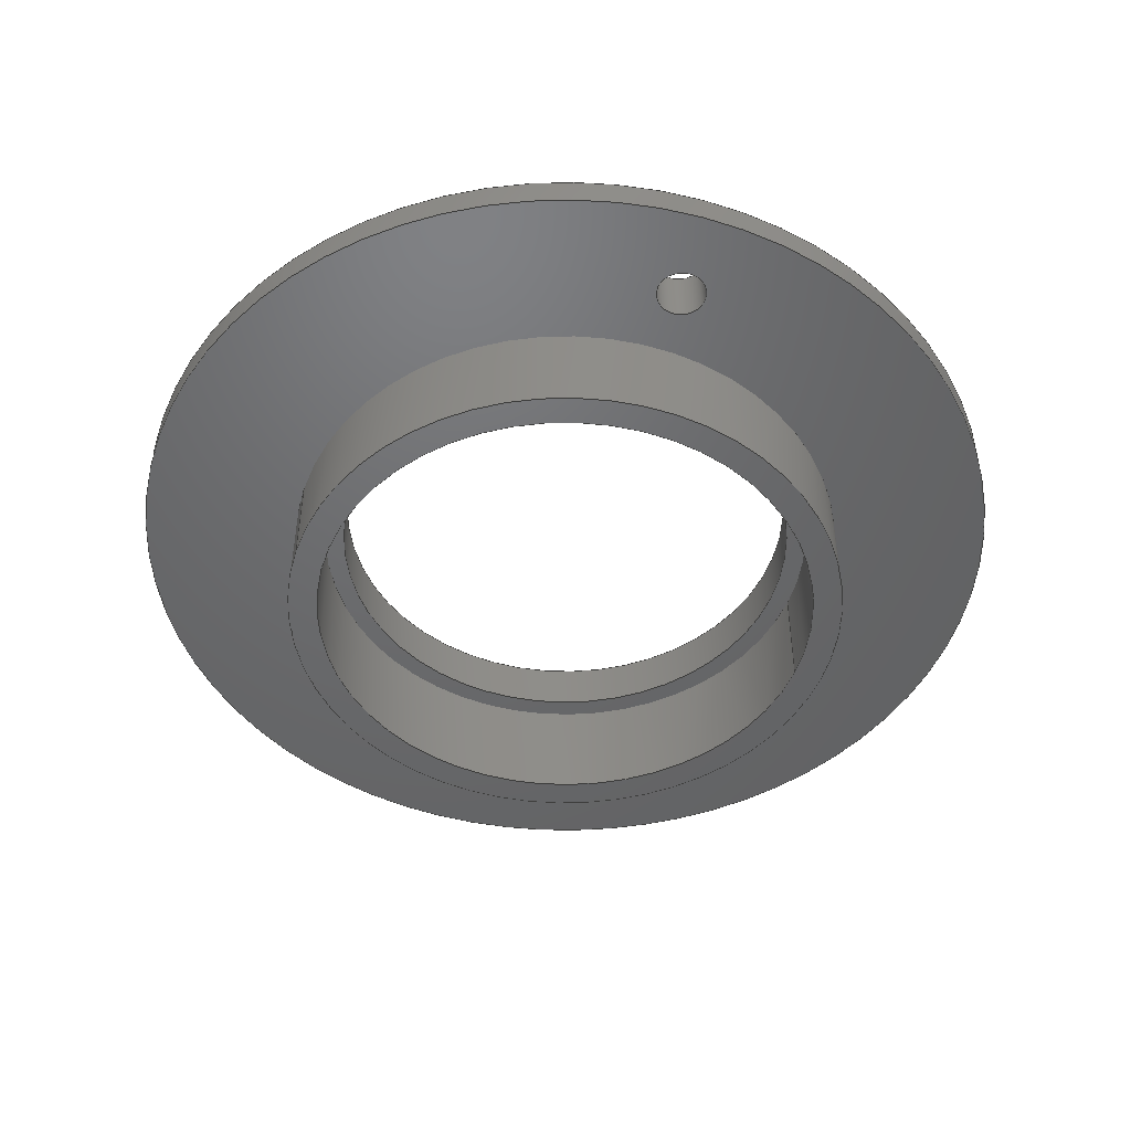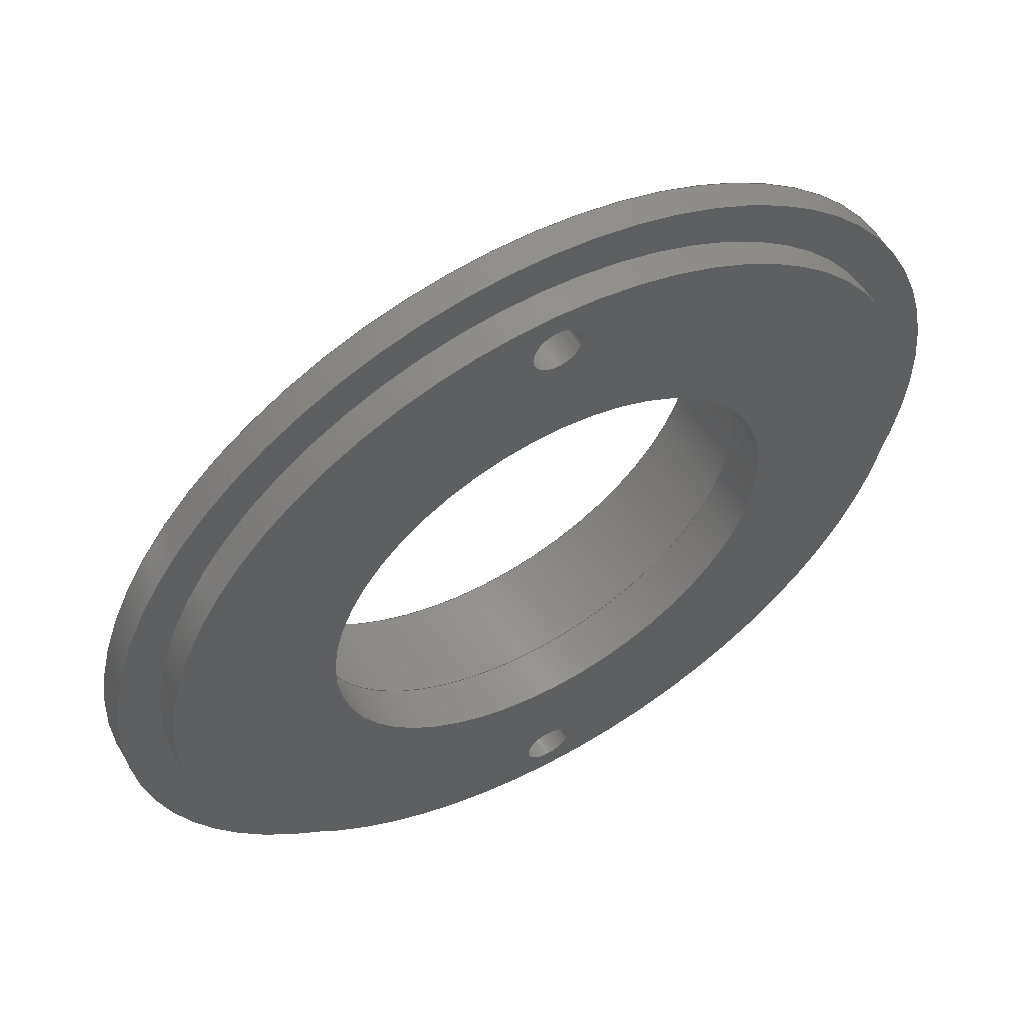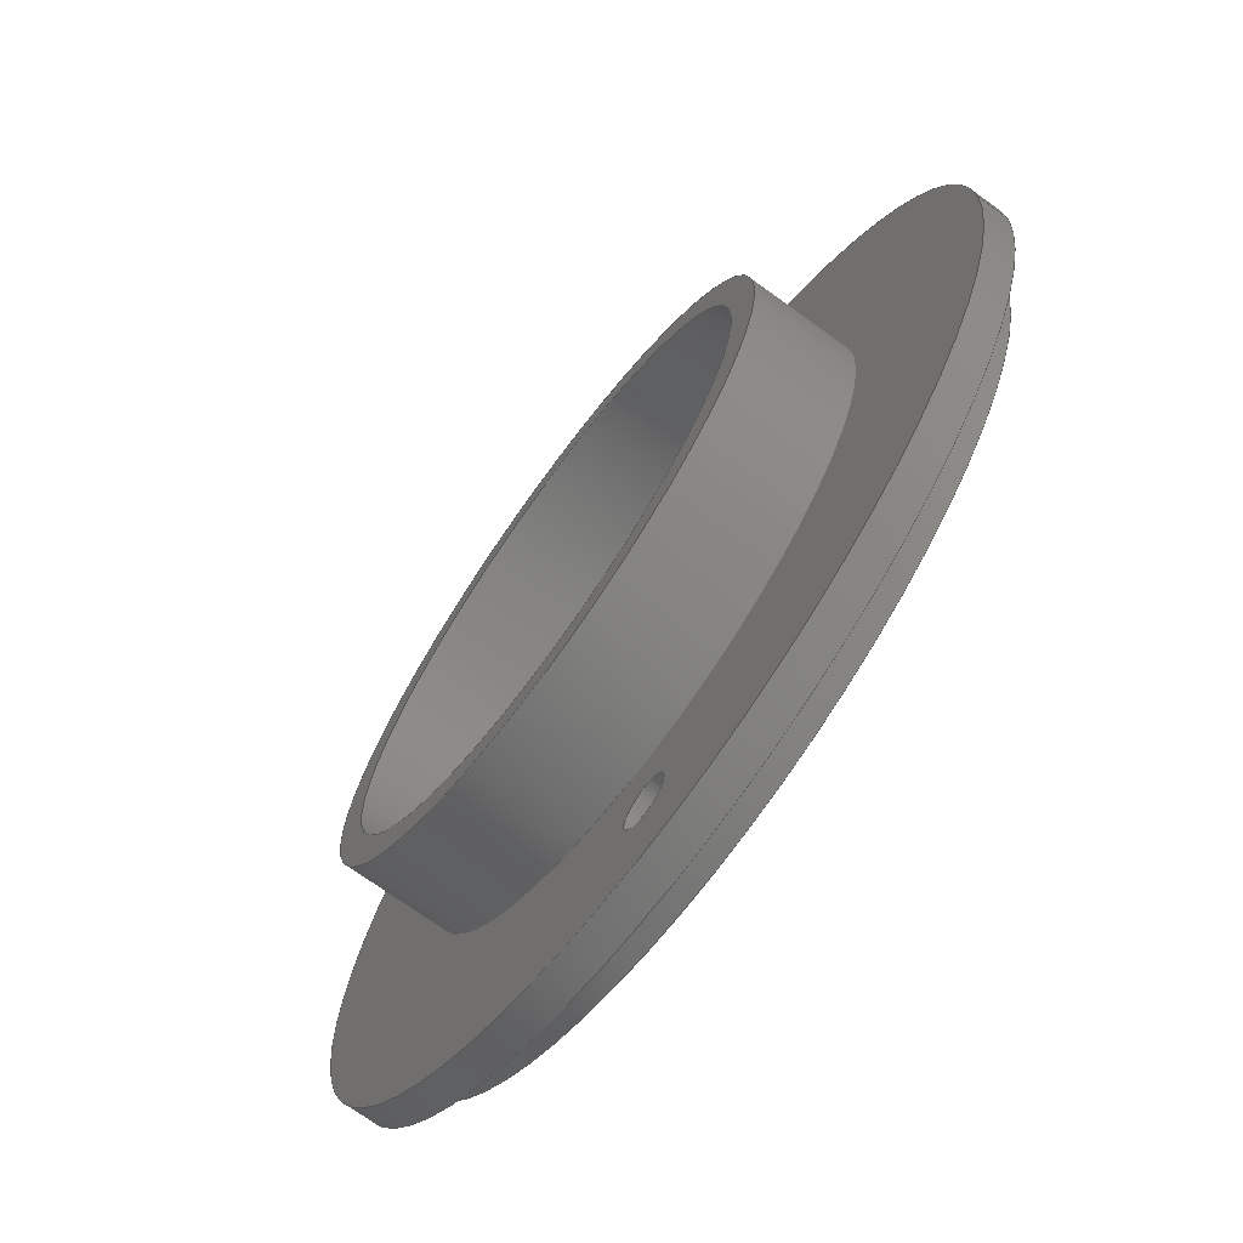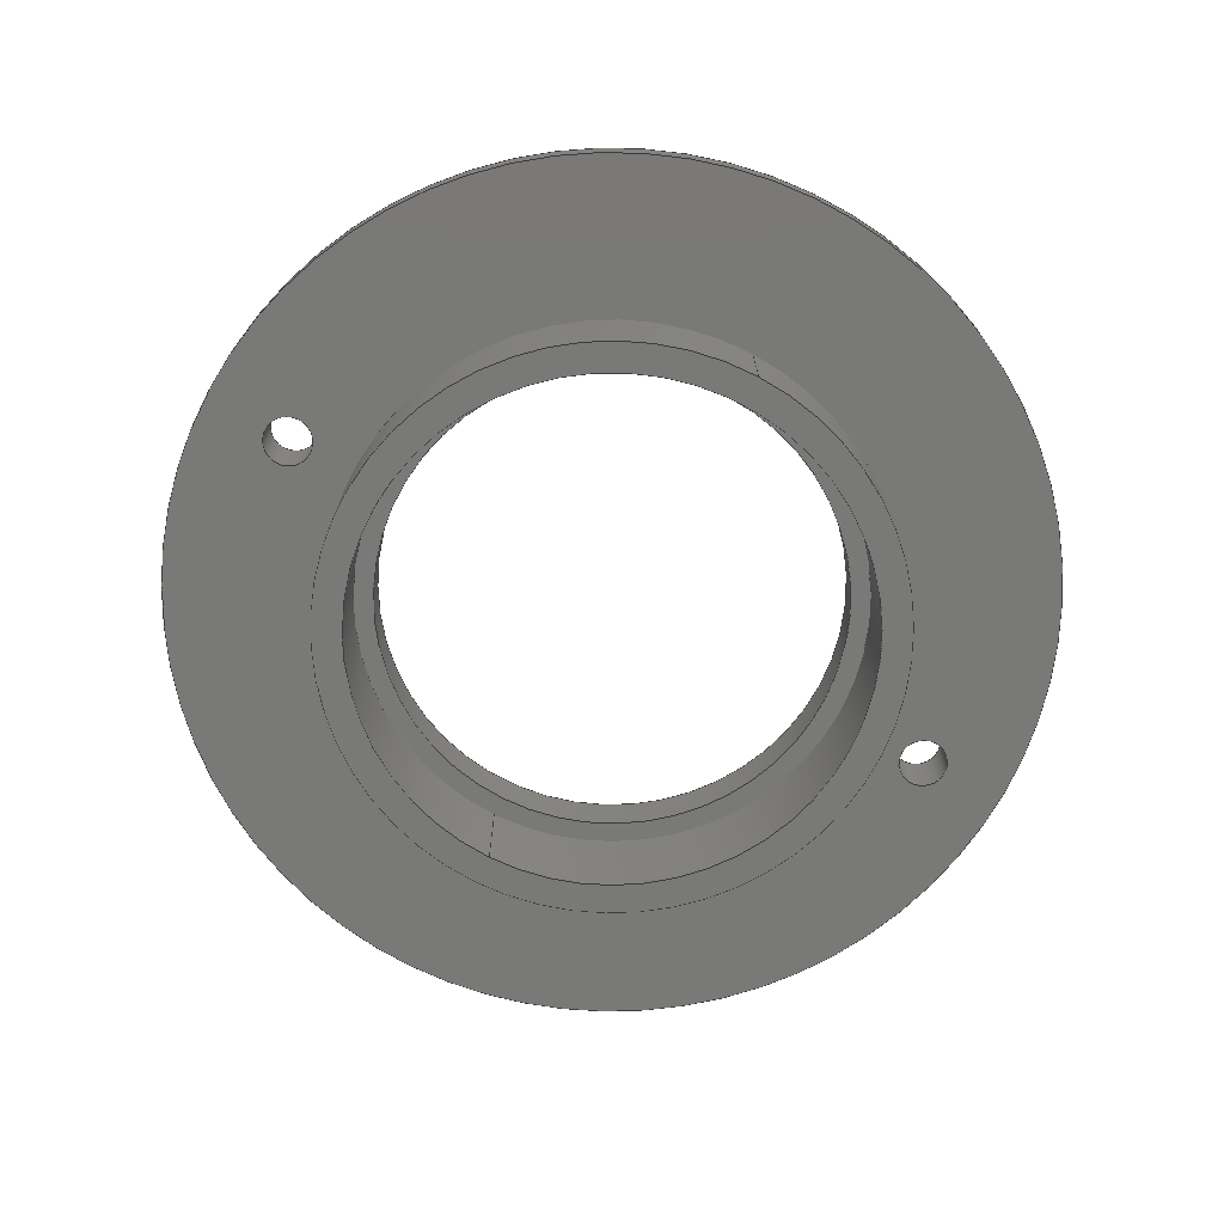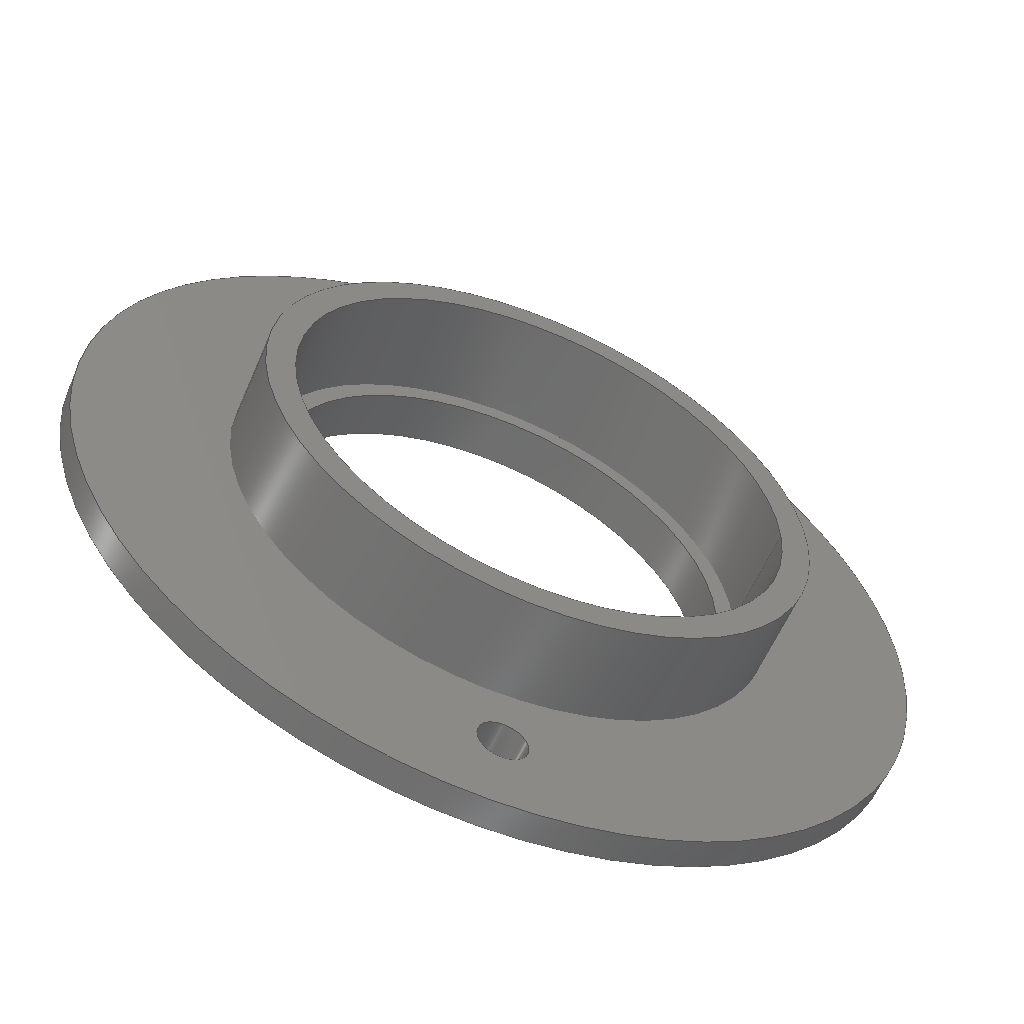
<metadata>
{"format":"step","ext":"step","renderer":"f3d","projection":"perspective","resolution":1024,"background":"white","views":[{"elev":-47.9,"azim":161.5,"up":"+Z"},{"elev":56.7,"azim":-29.6,"up":"+Y"},{"elev":-71.1,"azim":-125.9,"up":"+Y"},{"elev":-72.0,"azim":62.0,"up":"+Z"},{"elev":-59.0,"azim":156.9,"up":"+Y"}]}
</metadata>
<code>
ISO-10303-21;
DATA;
#1=PROPERTY_DEFINITION_REPRESENTATION(#5,#3);
#2=PROPERTY_DEFINITION_REPRESENTATION(#6,#4);
#3=REPRESENTATION('',(#7),#296);
#4=REPRESENTATION('',(#8),#296);
#5=PROPERTY_DEFINITION('pmi validation property','',#301);
#6=PROPERTY_DEFINITION('pmi validation property','',#301);
#7=VALUE_REPRESENTATION_ITEM('number of annotations',COUNT_MEASURE(0));
#8=VALUE_REPRESENTATION_ITEM('number of views',COUNT_MEASURE(0));
#9=SHAPE_REPRESENTATION_RELATIONSHIP('','',#172,#10);
#10=ADVANCED_BREP_SHAPE_REPRESENTATION('',(#170),#296);
#11=PLANE('',#177);
#12=PLANE('',#183);
#13=PLANE('',#187);
#14=PLANE('',#193);
#15=PLANE('',#197);
#16=ORIENTED_EDGE('',*,*,#44,.T.);
#17=ORIENTED_EDGE('',*,*,#45,.F.);
#18=ORIENTED_EDGE('',*,*,#45,.T.);
#19=ORIENTED_EDGE('',*,*,#46,.T.);
#20=ORIENTED_EDGE('',*,*,#47,.T.);
#21=ORIENTED_EDGE('',*,*,#48,.T.);
#22=ORIENTED_EDGE('',*,*,#48,.F.);
#23=ORIENTED_EDGE('',*,*,#49,.F.);
#24=ORIENTED_EDGE('',*,*,#49,.T.);
#25=ORIENTED_EDGE('',*,*,#50,.T.);
#26=ORIENTED_EDGE('',*,*,#50,.F.);
#27=ORIENTED_EDGE('',*,*,#51,.T.);
#28=ORIENTED_EDGE('',*,*,#52,.T.);
#29=ORIENTED_EDGE('',*,*,#53,.T.);
#30=ORIENTED_EDGE('',*,*,#51,.F.);
#31=ORIENTED_EDGE('',*,*,#54,.T.);
#32=ORIENTED_EDGE('',*,*,#55,.F.);
#33=ORIENTED_EDGE('',*,*,#54,.F.);
#34=ORIENTED_EDGE('',*,*,#55,.T.);
#35=ORIENTED_EDGE('',*,*,#56,.T.);
#36=ORIENTED_EDGE('',*,*,#56,.F.);
#37=ORIENTED_EDGE('',*,*,#57,.T.);
#38=ORIENTED_EDGE('',*,*,#57,.F.);
#39=ORIENTED_EDGE('',*,*,#44,.F.);
#40=ORIENTED_EDGE('',*,*,#47,.F.);
#41=ORIENTED_EDGE('',*,*,#53,.F.);
#42=ORIENTED_EDGE('',*,*,#46,.F.);
#43=ORIENTED_EDGE('',*,*,#52,.F.);
#44=EDGE_CURVE('',#58,#58,#72,.T.);
#45=EDGE_CURVE('',#59,#59,#73,.T.);
#46=EDGE_CURVE('',#60,#60,#74,.T.);
#47=EDGE_CURVE('',#61,#61,#75,.T.);
#48=EDGE_CURVE('',#62,#62,#76,.T.);
#49=EDGE_CURVE('',#63,#63,#77,.T.);
#50=EDGE_CURVE('',#64,#64,#78,.T.);
#51=EDGE_CURVE('',#65,#65,#79,.T.);
#52=EDGE_CURVE('',#66,#66,#80,.T.);
#53=EDGE_CURVE('',#67,#67,#81,.T.);
#54=EDGE_CURVE('',#68,#68,#82,.T.);
#55=EDGE_CURVE('',#69,#69,#83,.T.);
#56=EDGE_CURVE('',#70,#70,#84,.T.);
#57=EDGE_CURVE('',#71,#71,#85,.T.);
#58=VERTEX_POINT('',#257);
#59=VERTEX_POINT('',#259);
#60=VERTEX_POINT('',#262);
#61=VERTEX_POINT('',#264);
#62=VERTEX_POINT('',#266);
#63=VERTEX_POINT('',#269);
#64=VERTEX_POINT('',#272);
#65=VERTEX_POINT('',#275);
#66=VERTEX_POINT('',#278);
#67=VERTEX_POINT('',#280);
#68=VERTEX_POINT('',#282);
#69=VERTEX_POINT('',#285);
#70=VERTEX_POINT('',#288);
#71=VERTEX_POINT('',#291);
#72=CIRCLE('',#175,0.024);
#73=CIRCLE('',#176,0.024);
#74=CIRCLE('',#178,0.0025);
#75=CIRCLE('',#179,0.0025);
#76=CIRCLE('',#180,0.04075);
#77=CIRCLE('',#182,0.04075);
#78=CIRCLE('',#184,0.045);
#79=CIRCLE('',#186,0.045);
#80=CIRCLE('',#188,0.0025);
#81=CIRCLE('',#189,0.0025);
#82=CIRCLE('',#190,0.029);
#83=CIRCLE('',#192,0.029);
#84=CIRCLE('',#194,0.026);
#85=CIRCLE('',#196,0.026);
#86=EDGE_LOOP('',(#16));
#87=EDGE_LOOP('',(#17));
#88=EDGE_LOOP('',(#18));
#89=EDGE_LOOP('',(#19));
#90=EDGE_LOOP('',(#20));
#91=EDGE_LOOP('',(#21));
#92=EDGE_LOOP('',(#22));
#93=EDGE_LOOP('',(#23));
#94=EDGE_LOOP('',(#24));
#95=EDGE_LOOP('',(#25));
#96=EDGE_LOOP('',(#26));
#97=EDGE_LOOP('',(#27));
#98=EDGE_LOOP('',(#28));
#99=EDGE_LOOP('',(#29));
#100=EDGE_LOOP('',(#30));
#101=EDGE_LOOP('',(#31));
#102=EDGE_LOOP('',(#32));
#103=EDGE_LOOP('',(#33));
#104=EDGE_LOOP('',(#34));
#105=EDGE_LOOP('',(#35));
#106=EDGE_LOOP('',(#36));
#107=EDGE_LOOP('',(#37));
#108=EDGE_LOOP('',(#38));
#109=EDGE_LOOP('',(#39));
#110=EDGE_LOOP('',(#40));
#111=EDGE_LOOP('',(#41));
#112=EDGE_LOOP('',(#42));
#113=EDGE_LOOP('',(#43));
#114=FACE_BOUND('',#86,.T.);
#115=FACE_BOUND('',#87,.T.);
#116=FACE_BOUND('',#88,.T.);
#117=FACE_BOUND('',#89,.T.);
#118=FACE_BOUND('',#90,.T.);
#119=FACE_BOUND('',#91,.T.);
#120=FACE_BOUND('',#92,.T.);
#121=FACE_BOUND('',#93,.T.);
#122=FACE_BOUND('',#94,.T.);
#123=FACE_BOUND('',#95,.T.);
#124=FACE_BOUND('',#96,.T.);
#125=FACE_BOUND('',#97,.T.);
#126=FACE_BOUND('',#98,.T.);
#127=FACE_BOUND('',#99,.T.);
#128=FACE_BOUND('',#100,.T.);
#129=FACE_BOUND('',#101,.T.);
#130=FACE_BOUND('',#102,.T.);
#131=FACE_BOUND('',#103,.T.);
#132=FACE_BOUND('',#104,.T.);
#133=FACE_BOUND('',#105,.T.);
#134=FACE_BOUND('',#106,.T.);
#135=FACE_BOUND('',#107,.T.);
#136=FACE_BOUND('',#108,.T.);
#137=FACE_BOUND('',#109,.T.);
#138=FACE_BOUND('',#110,.T.);
#139=FACE_BOUND('',#111,.T.);
#140=FACE_BOUND('',#112,.T.);
#141=FACE_BOUND('',#113,.T.);
#142=CYLINDRICAL_SURFACE('',#174,0.024);
#143=CYLINDRICAL_SURFACE('',#181,0.04075);
#144=CYLINDRICAL_SURFACE('',#185,0.045);
#145=CYLINDRICAL_SURFACE('',#191,0.029);
#146=CYLINDRICAL_SURFACE('',#195,0.026);
#147=CYLINDRICAL_SURFACE('',#198,0.0025);
#148=CYLINDRICAL_SURFACE('',#199,0.0025);
#149=ADVANCED_FACE('',(#114,#115),#142,.F.);
#150=ADVANCED_FACE('',(#116,#117,#118,#119),#11,.T.);
#151=ADVANCED_FACE('',(#120,#121),#143,.T.);
#152=ADVANCED_FACE('',(#122,#123),#12,.T.);
#153=ADVANCED_FACE('',(#124,#125),#144,.T.);
#154=ADVANCED_FACE('',(#126,#127,#128,#129),#13,.F.);
#155=ADVANCED_FACE('',(#130,#131),#145,.T.);
#156=ADVANCED_FACE('',(#132,#133),#14,.T.);
#157=ADVANCED_FACE('',(#134,#135),#146,.F.);
#158=ADVANCED_FACE('',(#136,#137),#15,.T.);
#159=ADVANCED_FACE('',(#138,#139),#147,.F.);
#160=ADVANCED_FACE('',(#140,#141),#148,.F.);
#161=CLOSED_SHELL('',(#149,#150,#151,#152,#153,#154,#155,#156,#157,#158,
#159,#160));
#162=STYLED_ITEM('',(#163),#170);
#163=PRESENTATION_STYLE_ASSIGNMENT((#164));
#164=SURFACE_STYLE_USAGE(.BOTH.,#165);
#165=SURFACE_SIDE_STYLE('',(#166));
#166=SURFACE_STYLE_FILL_AREA(#167);
#167=FILL_AREA_STYLE('',(#168));
#168=FILL_AREA_STYLE_COLOUR('',#169);
#169=COLOUR_RGB('',0.7176,0.7176,0.7176);
#170=MANIFOLD_SOLID_BREP('Joint4_Cover',#161);
#171=SHAPE_DEFINITION_REPRESENTATION(#301,#172);
#172=SHAPE_REPRESENTATION('Joint4_Cover',(#173),#296);
#173=AXIS2_PLACEMENT_3D('',#254,#200,#201);
#174=AXIS2_PLACEMENT_3D('',#255,#202,#203);
#175=AXIS2_PLACEMENT_3D('',#256,#204,#205);
#176=AXIS2_PLACEMENT_3D('',#258,#206,#207);
#177=AXIS2_PLACEMENT_3D('',#260,#208,#209);
#178=AXIS2_PLACEMENT_3D('',#261,#210,#211);
#179=AXIS2_PLACEMENT_3D('',#263,#212,#213);
#180=AXIS2_PLACEMENT_3D('',#265,#214,#215);
#181=AXIS2_PLACEMENT_3D('',#267,#216,#217);
#182=AXIS2_PLACEMENT_3D('',#268,#218,#219);
#183=AXIS2_PLACEMENT_3D('',#270,#220,#221);
#184=AXIS2_PLACEMENT_3D('',#271,#222,#223);
#185=AXIS2_PLACEMENT_3D('',#273,#224,#225);
#186=AXIS2_PLACEMENT_3D('',#274,#226,#227);
#187=AXIS2_PLACEMENT_3D('',#276,#228,#229);
#188=AXIS2_PLACEMENT_3D('',#277,#230,#231);
#189=AXIS2_PLACEMENT_3D('',#279,#232,#233);
#190=AXIS2_PLACEMENT_3D('',#281,#234,#235);
#191=AXIS2_PLACEMENT_3D('',#283,#236,#237);
#192=AXIS2_PLACEMENT_3D('',#284,#238,#239);
#193=AXIS2_PLACEMENT_3D('',#286,#240,#241);
#194=AXIS2_PLACEMENT_3D('',#287,#242,#243);
#195=AXIS2_PLACEMENT_3D('',#289,#244,#245);
#196=AXIS2_PLACEMENT_3D('',#290,#246,#247);
#197=AXIS2_PLACEMENT_3D('',#292,#248,#249);
#198=AXIS2_PLACEMENT_3D('',#293,#250,#251);
#199=AXIS2_PLACEMENT_3D('',#294,#252,#253);
#200=DIRECTION('',(0,0,1));
#201=DIRECTION('',(1,0,0));
#202=DIRECTION('',(0,0,1));
#203=DIRECTION('',(1,0,0));
#204=DIRECTION('',(0,0,-1));
#205=DIRECTION('',(-1,0,0));
#206=DIRECTION('',(0,0,-1));
#207=DIRECTION('',(1,0,0));
#208=DIRECTION('',(0,0,1));
#209=DIRECTION('',(0,-1,0));
#210=DIRECTION('',(0,0,-1));
#211=DIRECTION('',(1,0,0));
#212=DIRECTION('',(0,0,-1));
#213=DIRECTION('',(1,0,0));
#214=DIRECTION('',(0,0,1));
#215=DIRECTION('',(1,0,0));
#216=DIRECTION('',(0,0,1));
#217=DIRECTION('',(1,0,0));
#218=DIRECTION('',(0,0,-1));
#219=DIRECTION('',(1,0,0));
#220=DIRECTION('',(0,0,1));
#221=DIRECTION('',(0,-1,0));
#222=DIRECTION('',(0,0,1));
#223=DIRECTION('',(-1,0,0));
#224=DIRECTION('',(0,0,1));
#225=DIRECTION('',(-1,0,0));
#226=DIRECTION('',(0,0,1));
#227=DIRECTION('',(-1,0,0));
#228=DIRECTION('',(0,0,1));
#229=DIRECTION('',(0,-1,0));
#230=DIRECTION('',(0,0,1));
#231=DIRECTION('',(1,0,0));
#232=DIRECTION('',(0,0,1));
#233=DIRECTION('',(1,0,0));
#234=DIRECTION('',(0,0,1));
#235=DIRECTION('',(1,0,0));
#236=DIRECTION('',(0,0,-1));
#237=DIRECTION('',(1,0,0));
#238=DIRECTION('',(0,0,-1));
#239=DIRECTION('',(1,0,0));
#240=DIRECTION('',(0,0,-1));
#241=DIRECTION('',(0,1,0));
#242=DIRECTION('',(0,0,1));
#243=DIRECTION('',(-1,0,0));
#244=DIRECTION('',(0,0,-1));
#245=DIRECTION('',(-1,0,0));
#246=DIRECTION('',(0,0,1));
#247=DIRECTION('',(-1,1.225e-16,0));
#248=DIRECTION('',(0,0,-1));
#249=DIRECTION('',(0,1,0));
#250=DIRECTION('',(0,0,1));
#251=DIRECTION('',(1,0,0));
#252=DIRECTION('',(0,0,1));
#253=DIRECTION('',(1,0,0));
#254=CARTESIAN_POINT('',(0,0,0));
#255=CARTESIAN_POINT('',(0,0,0));
#256=CARTESIAN_POINT('',(0,0,0.001));
#257=CARTESIAN_POINT('',(-0.024,0,0.001));
#258=CARTESIAN_POINT('',(0,0,0.006));
#259=CARTESIAN_POINT('',(0.024,0,0.006));
#260=CARTESIAN_POINT('',(0,0,0.006));
#261=CARTESIAN_POINT('',(0,0.036,0.006));
#262=CARTESIAN_POINT('',(0.0025,0.036,0.006));
#263=CARTESIAN_POINT('',(0,-0.036,0.006));
#264=CARTESIAN_POINT('',(0.0025,-0.036,0.006));
#265=CARTESIAN_POINT('',(0,0,0.006));
#266=CARTESIAN_POINT('',(0.04075,0,0.006));
#267=CARTESIAN_POINT('',(0,0,0.003));
#268=CARTESIAN_POINT('',(0,0,0.003));
#269=CARTESIAN_POINT('',(0.04075,0,0.003));
#270=CARTESIAN_POINT('',(0,0,0.003));
#271=CARTESIAN_POINT('',(0,0,0.003));
#272=CARTESIAN_POINT('',(-0.045,0,0.003));
#273=CARTESIAN_POINT('',(0,0,0));
#274=CARTESIAN_POINT('',(0,0,0));
#275=CARTESIAN_POINT('',(-0.045,0,0));
#276=CARTESIAN_POINT('',(0,0,0));
#277=CARTESIAN_POINT('',(0,0.036,0));
#278=CARTESIAN_POINT('',(0.0025,0.036,0));
#279=CARTESIAN_POINT('',(0,-0.036,0));
#280=CARTESIAN_POINT('',(0.0025,-0.036,0));
#281=CARTESIAN_POINT('',(0,0,0));
#282=CARTESIAN_POINT('',(0.029,0,0));
#283=CARTESIAN_POINT('',(0,0,0));
#284=CARTESIAN_POINT('',(0,0,-0.01));
#285=CARTESIAN_POINT('',(0.029,0,-0.01));
#286=CARTESIAN_POINT('',(0,0,-0.01));
#287=CARTESIAN_POINT('',(0,0,-0.01));
#288=CARTESIAN_POINT('',(-0.026,0,-0.01));
#289=CARTESIAN_POINT('',(0,0,0));
#290=CARTESIAN_POINT('',(0,0,0.001));
#291=CARTESIAN_POINT('',(-0.026,3.184e-18,0.001));
#292=CARTESIAN_POINT('',(0,0,0.001));
#293=CARTESIAN_POINT('',(0,-0.036,0));
#294=CARTESIAN_POINT('',(0,0.036,0));
#295=MECHANICAL_DESIGN_GEOMETRIC_PRESENTATION_REPRESENTATION('',(#162),
#296);
#296=(
GEOMETRIC_REPRESENTATION_CONTEXT(3)
GLOBAL_UNCERTAINTY_ASSIGNED_CONTEXT((#297))
GLOBAL_UNIT_ASSIGNED_CONTEXT((#300,#299,#298))
REPRESENTATION_CONTEXT('Joint4_Cover','TOP_LEVEL_ASSEMBLY_PART')
);
#297=UNCERTAINTY_MEASURE_WITH_UNIT(LENGTH_MEASURE(1e-08),#300,
'DISTANCE_ACCURACY_VALUE','Maximum Tolerance applied to model');
#298=(
NAMED_UNIT(*)
SI_UNIT($,.STERADIAN.)
SOLID_ANGLE_UNIT()
);
#299=(
NAMED_UNIT(*)
PLANE_ANGLE_UNIT()
SI_UNIT($,.RADIAN.)
);
#300=(
LENGTH_UNIT()
NAMED_UNIT(*)
SI_UNIT($,.METRE.)
);
#301=PRODUCT_DEFINITION_SHAPE('','',#302);
#302=PRODUCT_DEFINITION('','',#304,#303);
#303=PRODUCT_DEFINITION_CONTEXT('',#310,'design');
#304=PRODUCT_DEFINITION_FORMATION_WITH_SPECIFIED_SOURCE('','',#306,
 .NOT_KNOWN.);
#305=PRODUCT_RELATED_PRODUCT_CATEGORY('','',(#306));
#306=PRODUCT('Joint4_Cover','Joint4_Cover','Joint4_Cover',(#308));
#307=PRODUCT_CATEGORY('','');
#308=PRODUCT_CONTEXT('',#310,'mechanical');
#309=APPLICATION_PROTOCOL_DEFINITION('international standard',
'automotive_design',2010,#310);
#310=APPLICATION_CONTEXT(
'core data for automotive mechanical design processes');
ENDSEC;
END-ISO-10303-21;

</code>
